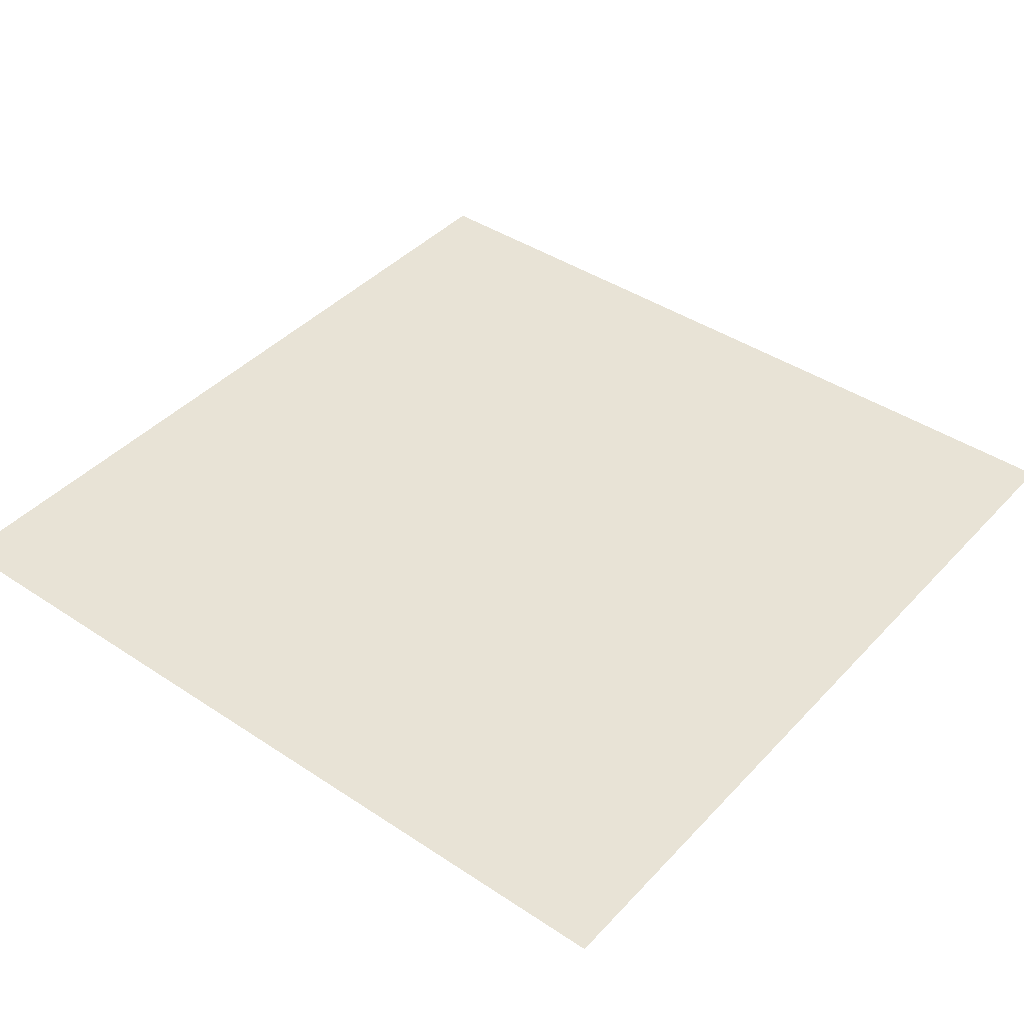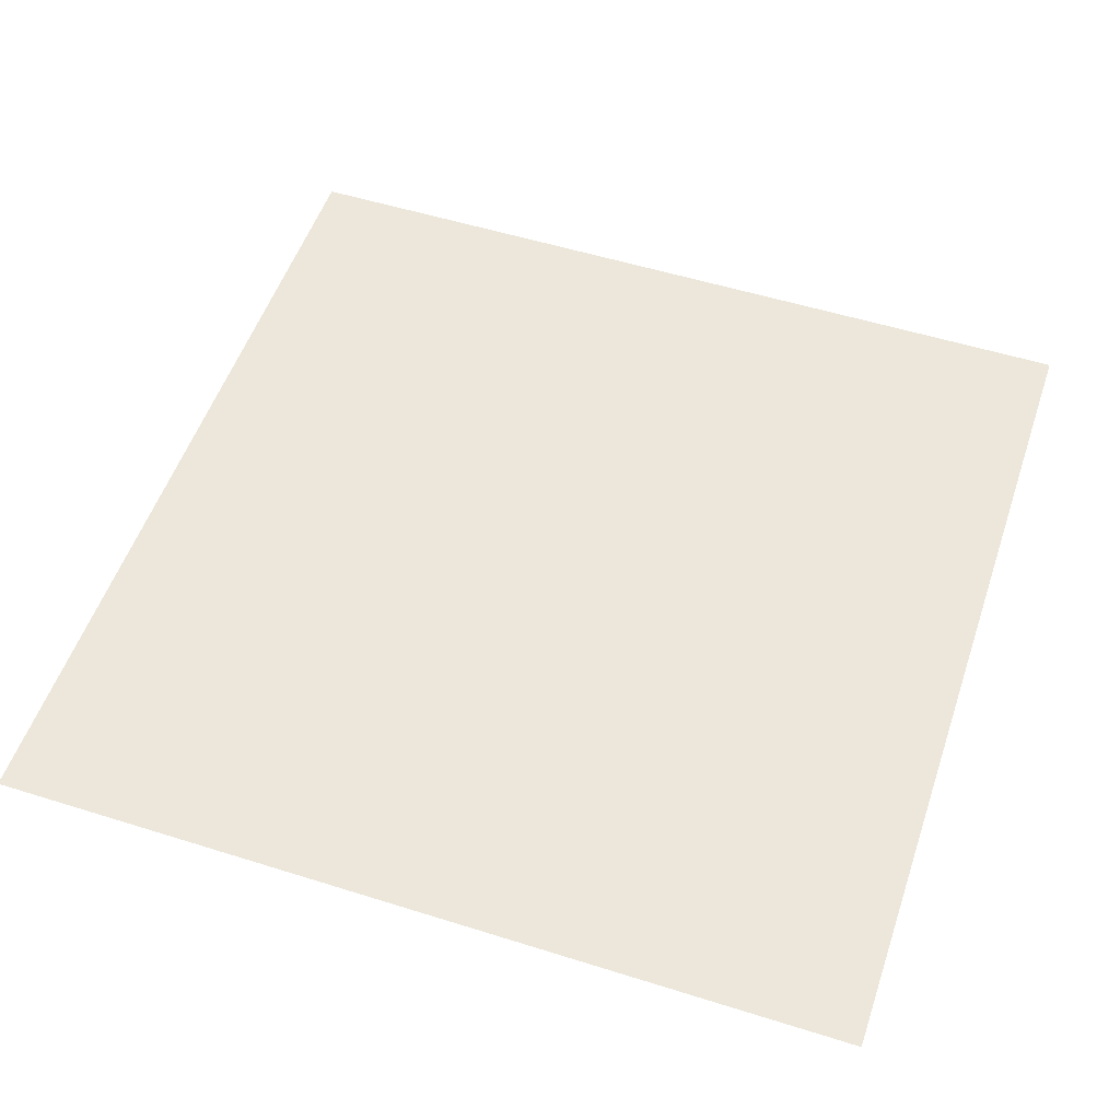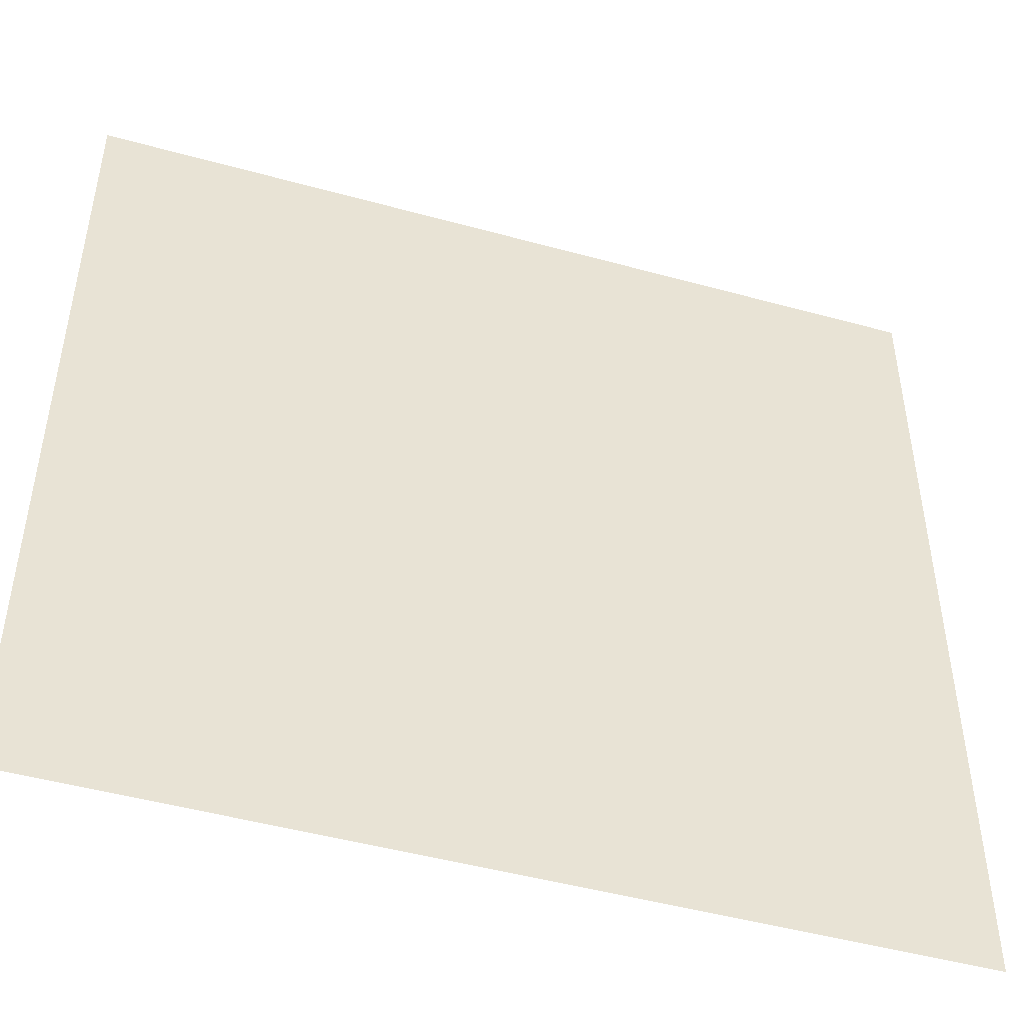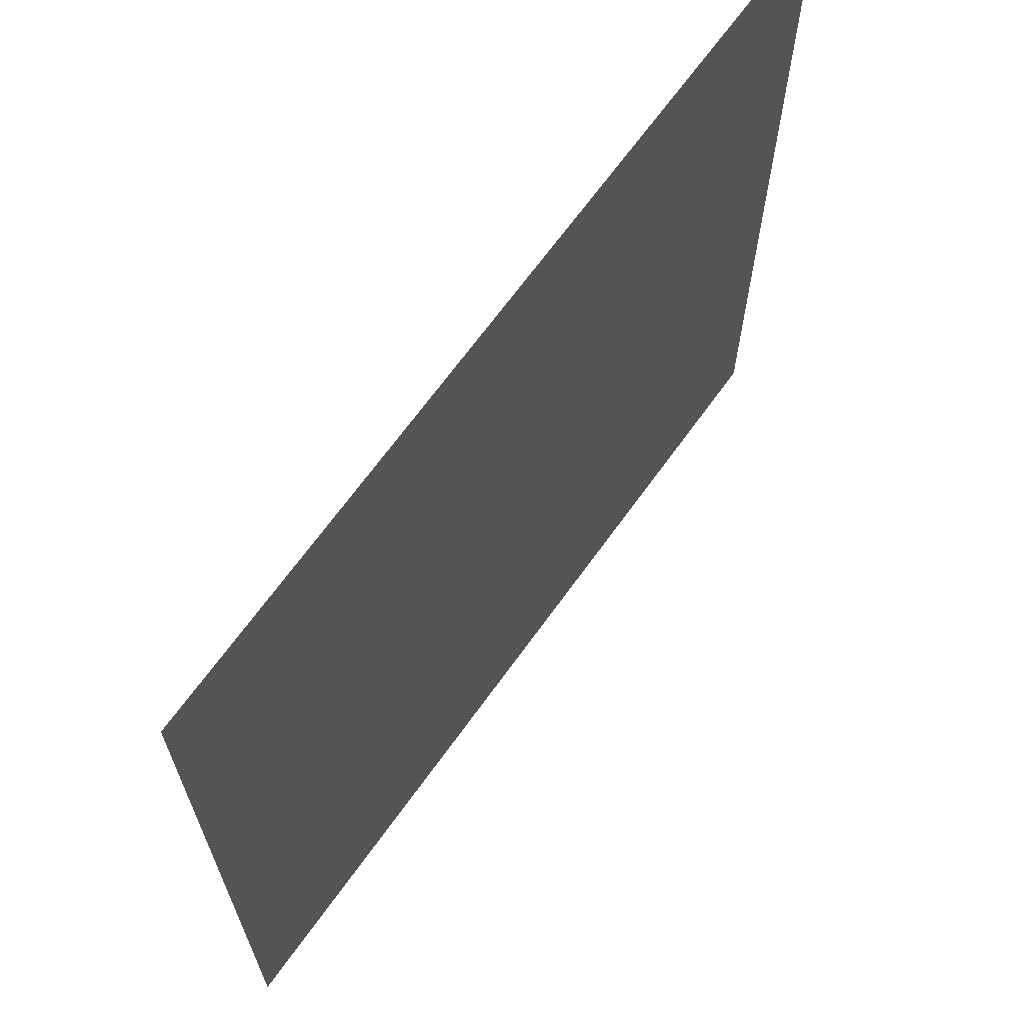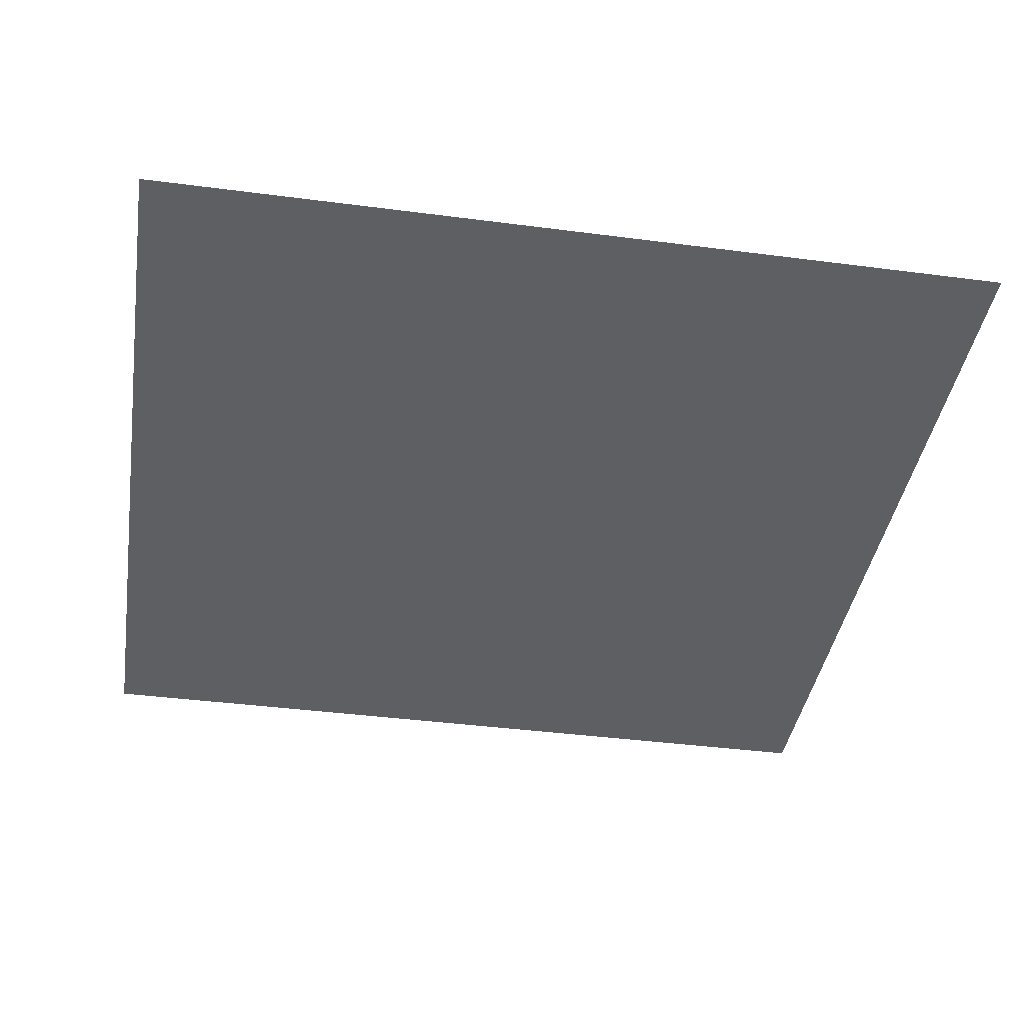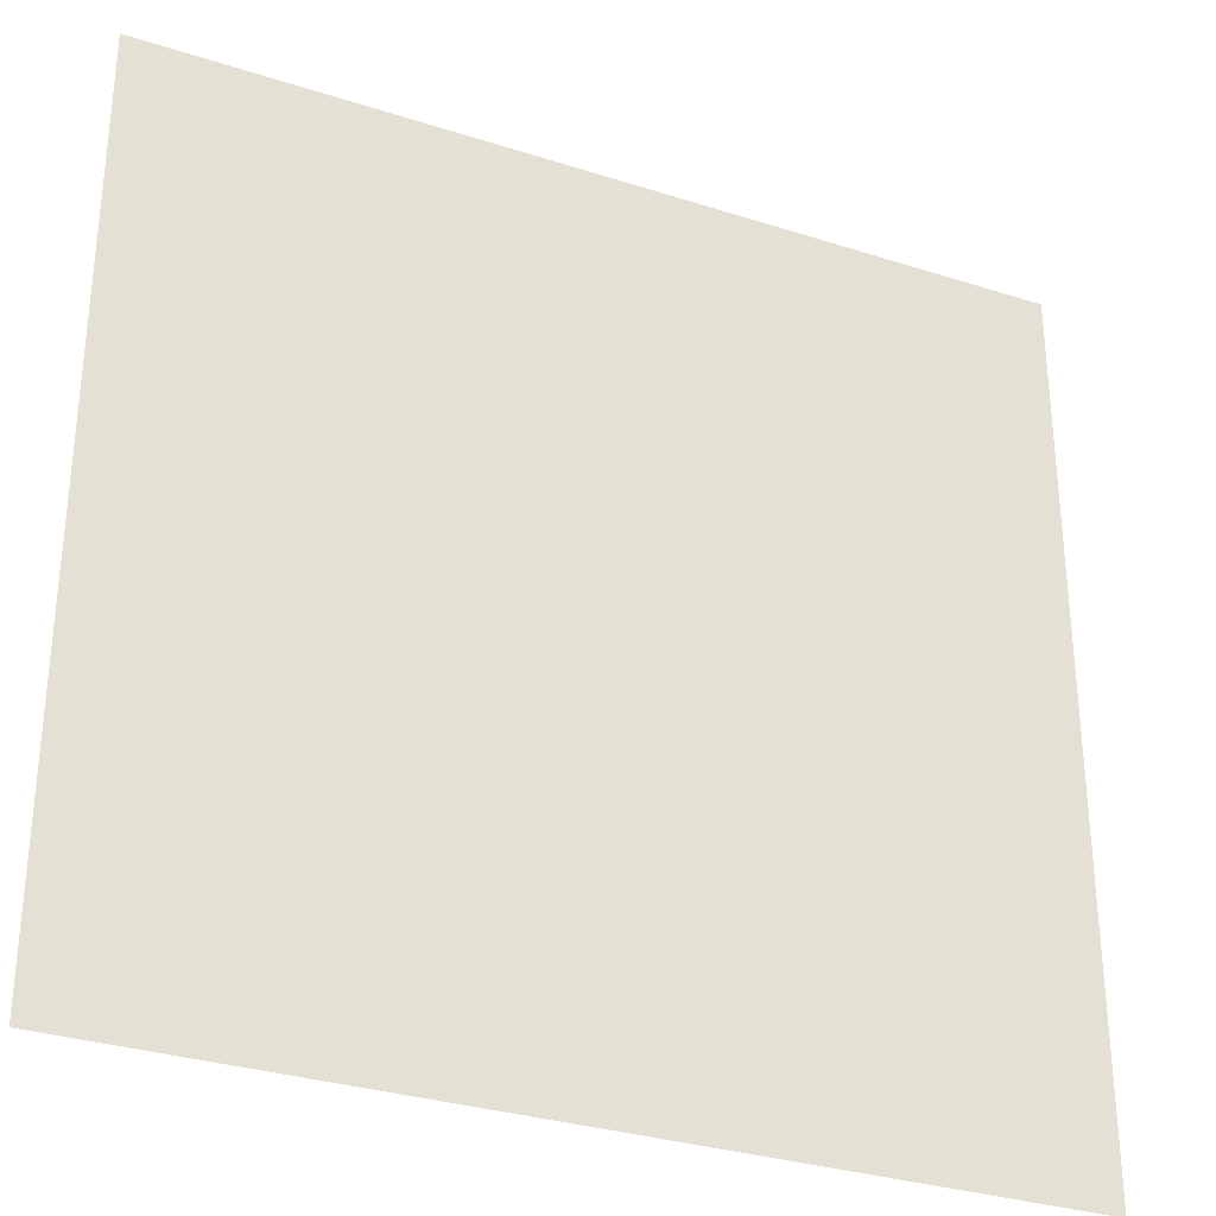
<metadata>
{"format":"obj","ext":"obj","renderer":"f3d","projection":"perspective","resolution":1024,"background":"white","views":[{"elev":41.7,"azim":-51.3,"up":"+Z"},{"elev":53.3,"azim":-161.4,"up":"+Z"},{"elev":-47.9,"azim":-17.2,"up":"+Y"},{"elev":67.4,"azim":-54.3,"up":"+Y"},{"elev":-40.3,"azim":170.9,"up":"+Z"},{"elev":-31.4,"azim":155.4,"up":"+Y"}]}
</metadata>
<code>
v 1.003 1.003 0.6
v 0.5018 0.5017 0.6
v 1.003 0.602 0.6
f 1 2 3
v 0 1.003 0.6
f 1 4 2
v 0 0.4013 0.6
f 2 4 5
v 0 0 0.6
f 2 5 6
v 1.003 0 0.6
f 7 2 6
f 3 2 7

</code>
